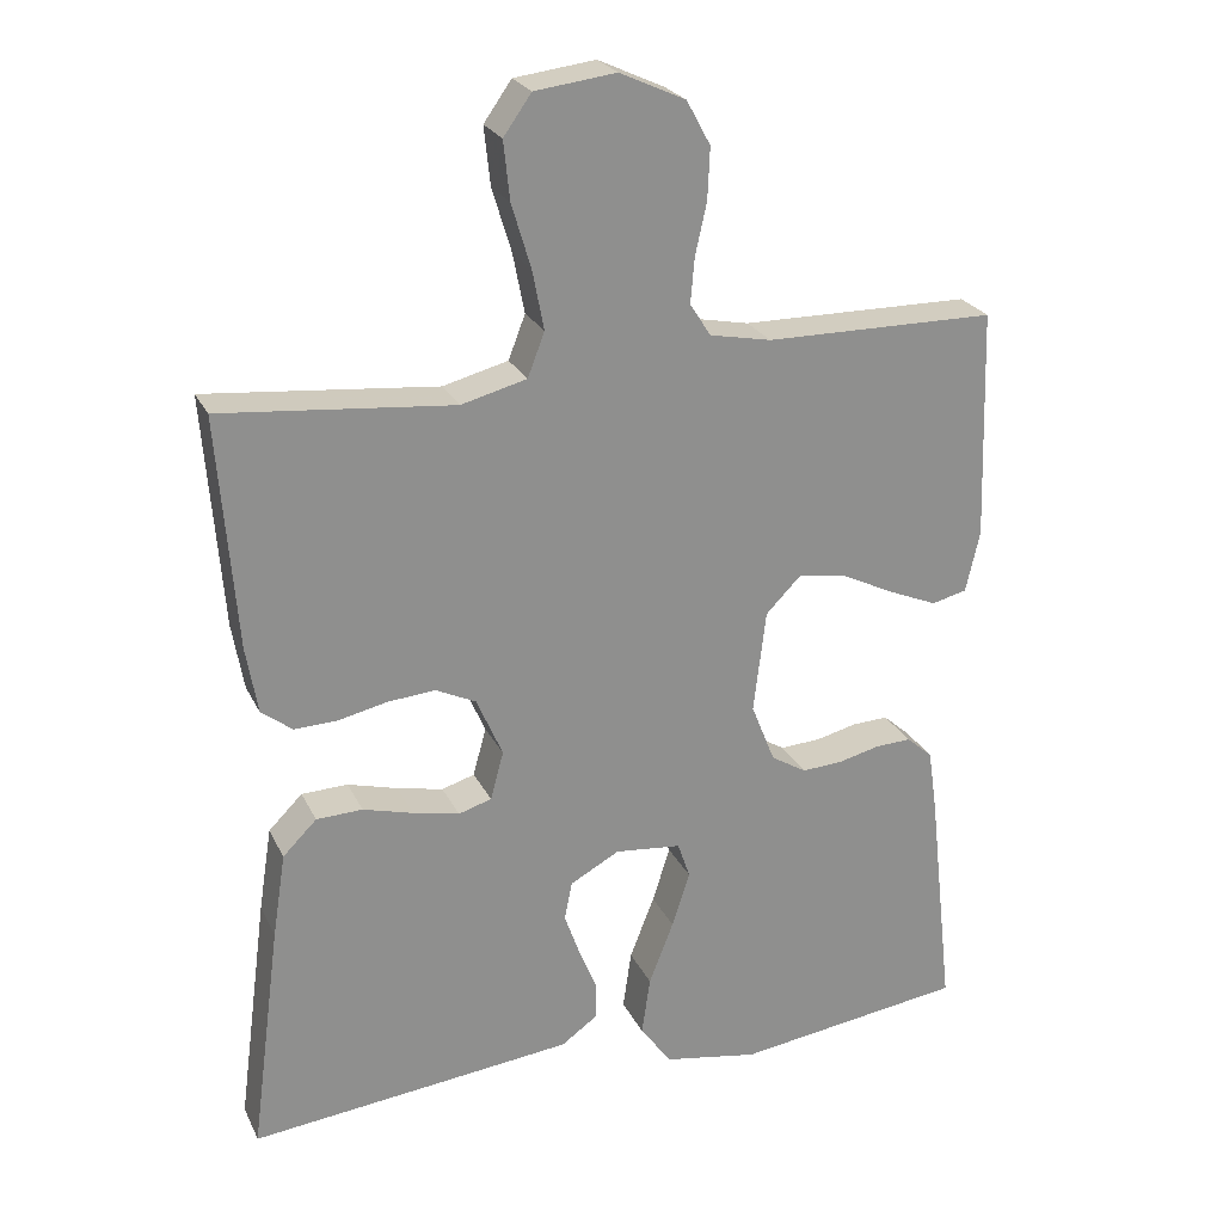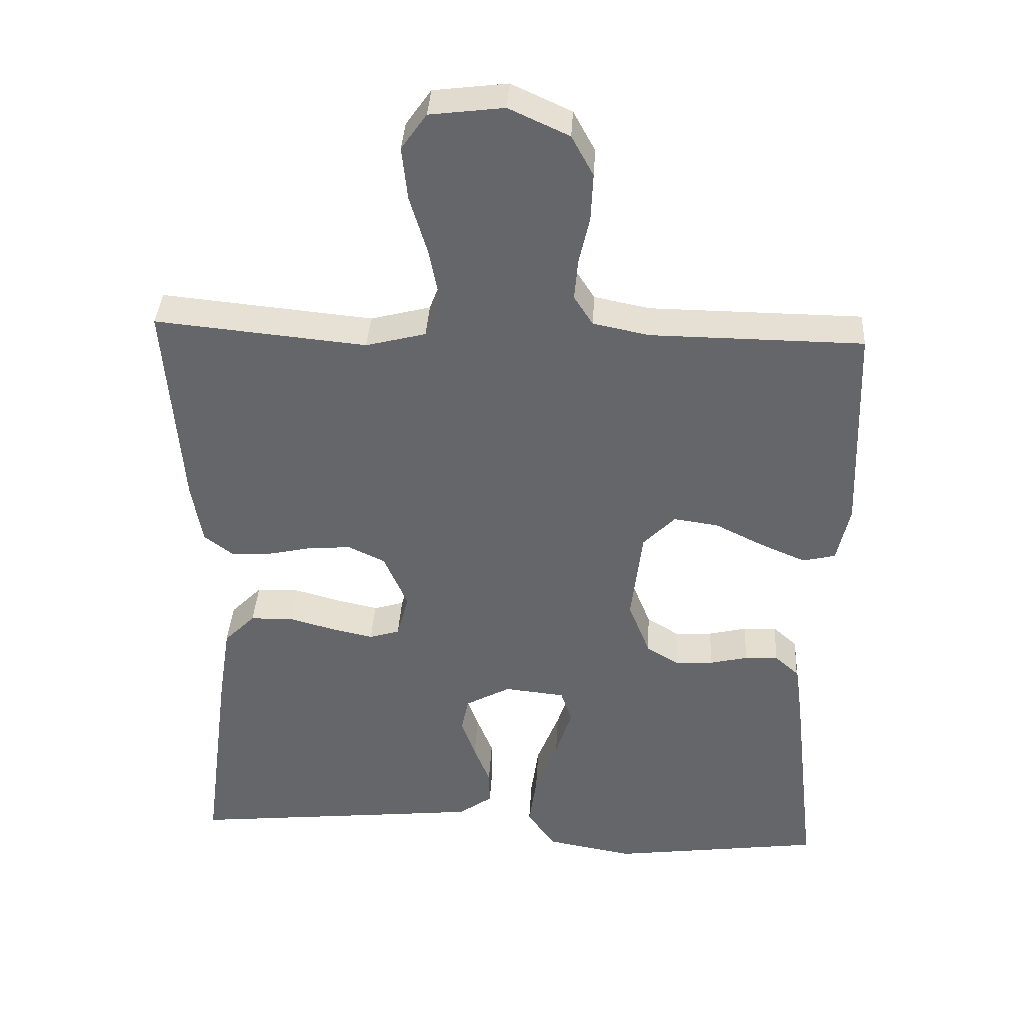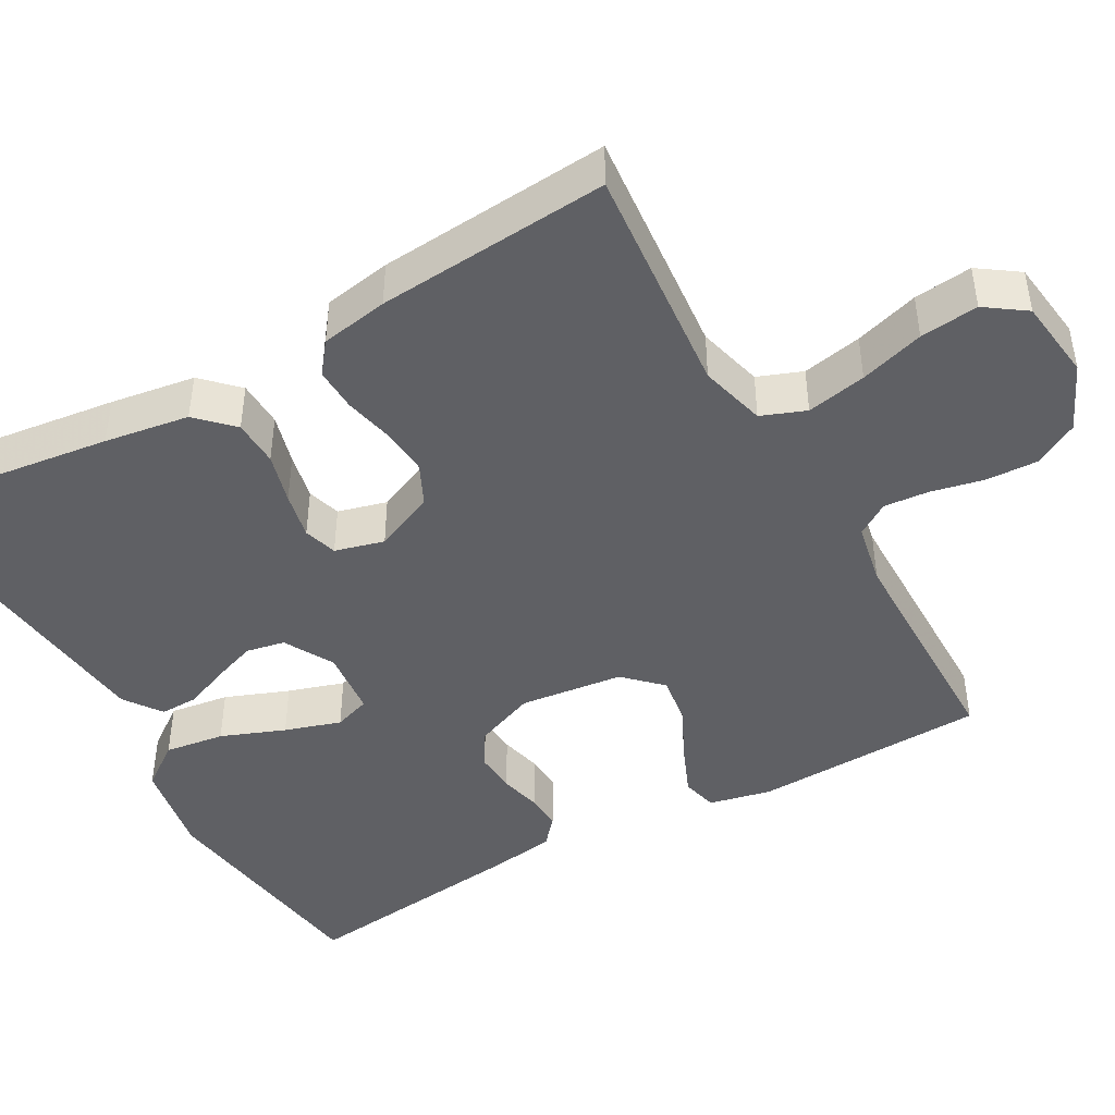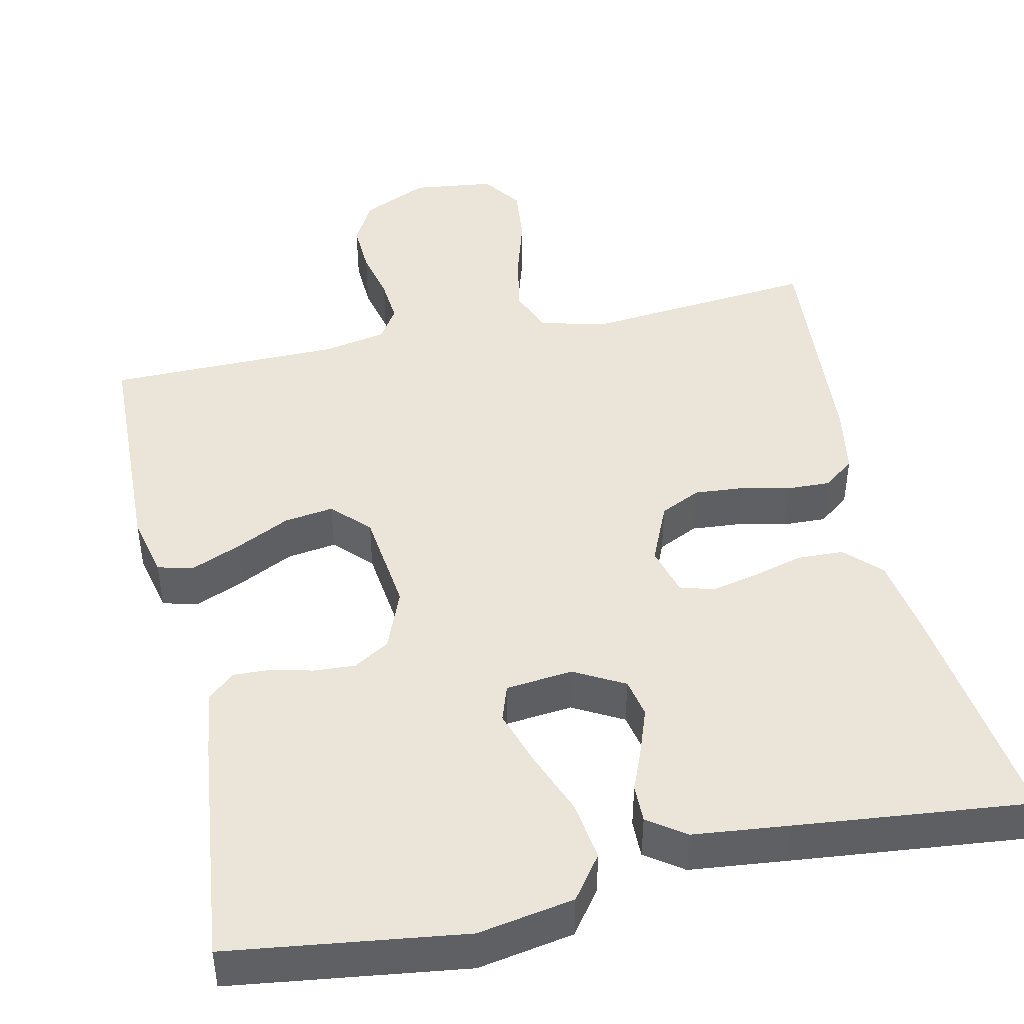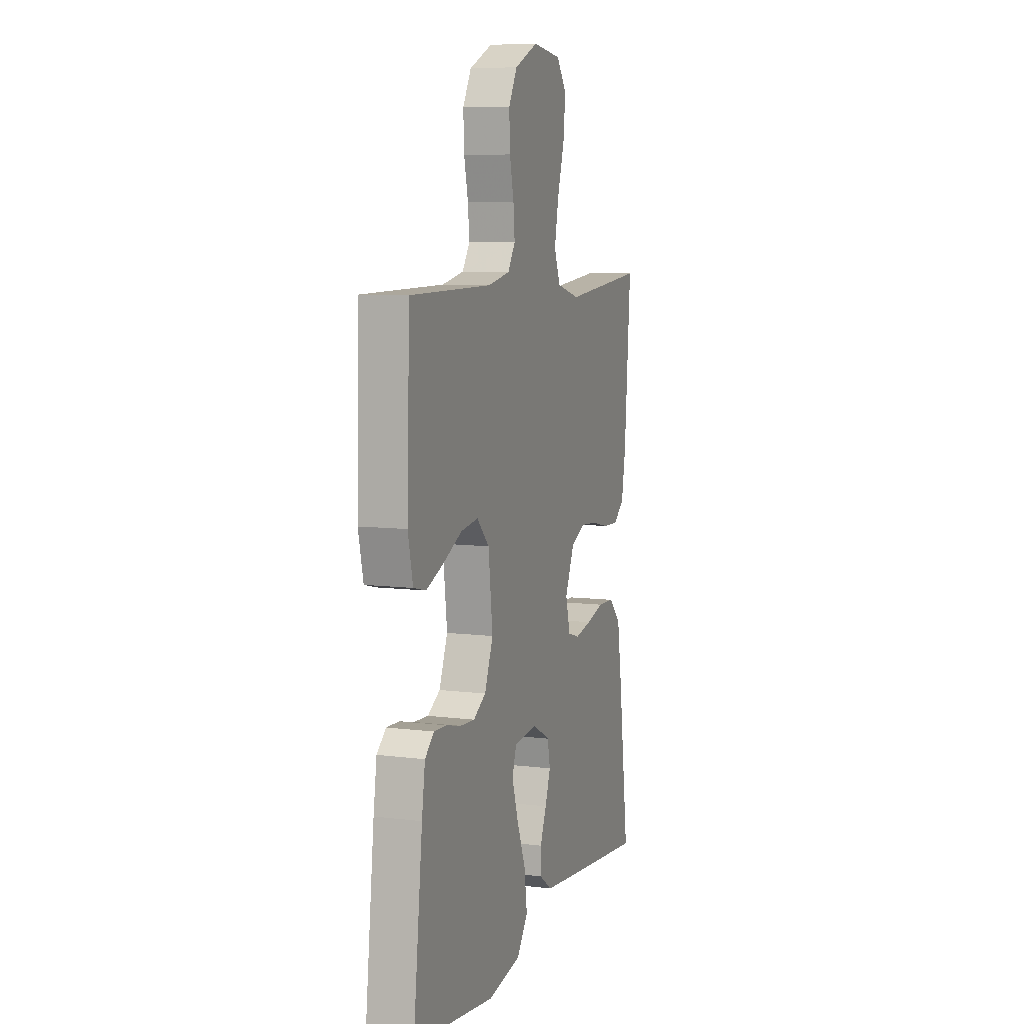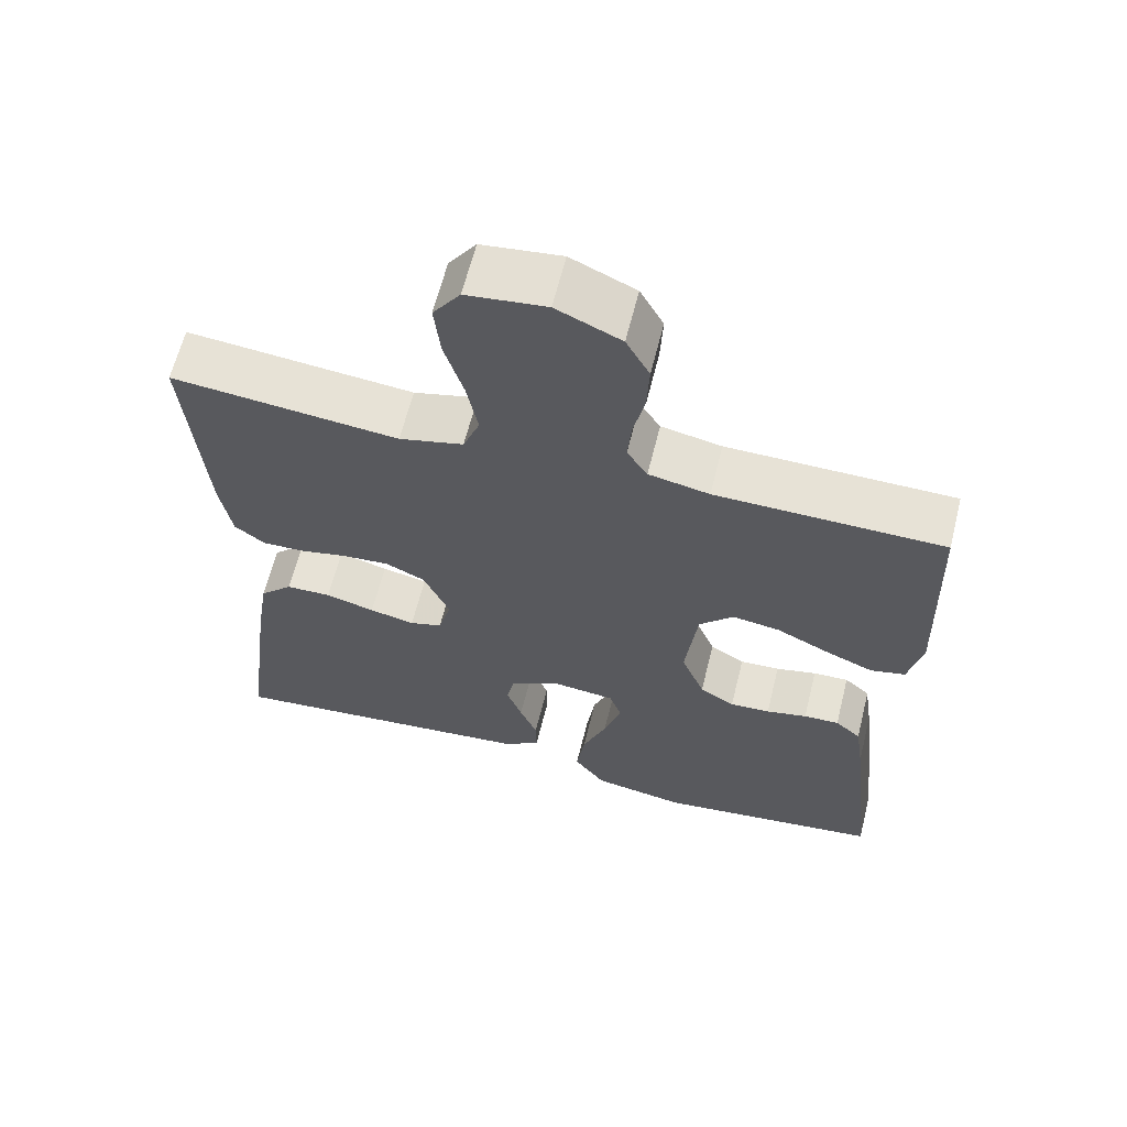
<metadata>
{"format":"obj","ext":"obj","renderer":"f3d","projection":"perspective","resolution":1024,"background":"white","views":[{"elev":24.6,"azim":-21.0,"up":"+Z"},{"elev":37.7,"azim":3.3,"up":"+Z"},{"elev":-44.9,"azim":-60.5,"up":"+Y"},{"elev":45.1,"azim":167.6,"up":"+Y"},{"elev":7.9,"azim":109.4,"up":"+Z"},{"elev":63.1,"azim":14.0,"up":"+Z"}]}
</metadata>
<code>
v 0.5 0.07 0.5
v 0.51 0.07 0.2
v 0.492 0.07 0.12
v 0.446 0.07 0.109
v 0.382 0.07 0.136
v 0.313 0.07 0.17
v 0.25 0.07 0.179
v 0.205 0.07 0.133
v 0.189 0.07 0
v 0.22 0.07 -0.078
v 0.266 0.07 -0.106
v 0.319 0.07 -0.103
v 0.373 0.07 -0.09
v 0.42 0.07 -0.088
v 0.454 0.07 -0.118
v 0.466 0.07 -0.2
v 0.5 0.07 -0.5
v 0.2 0.07 -0.54
v 0.077 0.07 -0.518
v 0.036 0.07 -0.462
v 0.047 0.07 -0.385
v 0.079 0.07 -0.303
v 0.102 0.07 -0.231
v 0.086 0.07 -0.184
v 0 0.07 -0.175
v -0.064 0.07 -0.21
v -0.074 0.07 -0.26
v -0.054 0.07 -0.316
v -0.031 0.07 -0.373
v -0.03 0.07 -0.422
v -0.078 0.07 -0.456
v -0.2 0.07 -0.469
v -0.5 0.07 -0.5
v -0.461 0.07 -0.2
v -0.444 0.07 -0.091
v -0.4 0.07 -0.047
v -0.34 0.07 -0.045
v -0.275 0.07 -0.063
v -0.215 0.07 -0.076
v -0.172 0.07 -0.063
v -0.155 0.07 0
v -0.189 0.07 0.078
v -0.241 0.07 0.103
v -0.303 0.07 0.098
v -0.366 0.07 0.084
v -0.422 0.07 0.082
v -0.462 0.07 0.113
v -0.477 0.07 0.2
v -0.5 0.07 0.5
v -0.2 0.07 0.471
v -0.115 0.07 0.493
v -0.093 0.07 0.55
v -0.108 0.07 0.627
v -0.133 0.07 0.71
v -0.141 0.07 0.785
v -0.105 0.07 0.836
v 0 0.07 0.849
v 0.085 0.07 0.81
v 0.116 0.07 0.753
v 0.113 0.07 0.686
v 0.098 0.07 0.619
v 0.093 0.07 0.561
v 0.12 0.07 0.519
v 0.2 0.07 0.503
v 0.5 0 0.5
v 0.51 0 0.2
v 0.492 0 0.12
v 0.446 0 0.109
v 0.382 0 0.136
v 0.313 0 0.17
v 0.25 0 0.179
v 0.205 0 0.133
v 0.189 0 0
v 0.22 0 -0.078
v 0.266 0 -0.106
v 0.319 0 -0.103
v 0.373 0 -0.09
v 0.42 0 -0.088
v 0.454 0 -0.118
v 0.466 0 -0.2
v 0.5 0 -0.5
v 0.2 0 -0.54
v 0.077 0 -0.518
v 0.036 0 -0.462
v 0.047 0 -0.385
v 0.079 0 -0.303
v 0.102 0 -0.231
v 0.086 0 -0.184
v 0 0 -0.175
v -0.064 0 -0.21
v -0.074 0 -0.26
v -0.054 0 -0.316
v -0.031 0 -0.373
v -0.03 0 -0.422
v -0.078 0 -0.456
v -0.2 0 -0.469
v -0.5 0 -0.5
v -0.461 0 -0.2
v -0.444 0 -0.091
v -0.4 0 -0.047
v -0.34 0 -0.045
v -0.275 0 -0.063
v -0.215 0 -0.076
v -0.172 0 -0.063
v -0.155 0 0
v -0.189 0 0.078
v -0.241 0 0.103
v -0.303 0 0.098
v -0.366 0 0.084
v -0.422 0 0.082
v -0.462 0 0.113
v -0.477 0 0.2
v -0.5 0 0.5
v -0.2 0 0.471
v -0.115 0 0.493
v -0.093 0 0.55
v -0.108 0 0.627
v -0.133 0 0.71
v -0.141 0 0.785
v -0.105 0 0.836
v 0 0 0.849
v 0.085 0 0.81
v 0.116 0 0.753
v 0.113 0 0.686
v 0.098 0 0.619
v 0.093 0 0.561
v 0.12 0 0.519
v 0.2 0 0.503
f 59 60 61
f 58 59 61
f 57 58 61
f 56 57 61
f 55 56 61
f 54 55 61
f 53 54 61
f 52 53 61 62
f 51 52 62 63
f 48 49 50
f 47 48 50
f 46 47 50
f 45 46 50
f 44 45 50
f 51 63 64
f 50 51 64
f 44 50 64
f 43 44 64
f 36 37 38
f 35 36 38
f 34 35 38
f 33 34 38
f 32 33 38
f 31 32 38
f 30 31 38
f 29 30 38
f 28 29 38
f 27 28 38 39
f 26 27 39 40
f 20 21 22
f 19 20 22
f 18 19 22
f 17 18 22
f 16 17 22
f 15 16 22
f 14 15 22
f 13 14 22
f 12 13 22
f 11 12 22 23
f 10 11 23 24
f 4 5 6
f 3 4 6
f 2 3 6
f 1 2 6
f 64 1 6
f 64 6 7
f 64 7 8
f 43 64 8
f 42 43 8
f 41 42 8 9
f 40 41 9
f 26 40 9
f 25 26 9
f 9 10 24 25
f 125 124 123
f 125 123 122
f 125 122 121
f 125 121 120
f 125 120 119
f 125 119 118
f 125 118 117
f 126 125 117 116
f 127 126 116 115
f 114 113 112
f 114 112 111
f 114 111 110
f 114 110 109
f 114 109 108
f 128 127 115
f 128 115 114
f 128 114 108
f 128 108 107
f 102 101 100
f 102 100 99
f 102 99 98
f 102 98 97
f 102 97 96
f 102 96 95
f 102 95 94
f 102 94 93
f 102 93 92
f 103 102 92 91
f 104 103 91 90
f 86 85 84
f 86 84 83
f 86 83 82
f 86 82 81
f 86 81 80
f 86 80 79
f 86 79 78
f 86 78 77
f 86 77 76
f 87 86 76 75
f 88 87 75 74
f 70 69 68
f 70 68 67
f 70 67 66
f 70 66 65
f 70 65 128
f 71 70 128
f 72 71 128
f 72 128 107
f 72 107 106
f 73 72 106 105
f 73 105 104
f 73 104 90
f 73 90 89
f 89 88 74 73
f 1 65 66 2
f 2 66 67 3
f 3 67 68 4
f 4 68 69 5
f 5 69 70 6
f 6 70 71 7
f 7 71 72 8
f 8 72 73 9
f 9 73 74 10
f 10 74 75 11
f 11 75 76 12
f 12 76 77 13
f 13 77 78 14
f 14 78 79 15
f 15 79 80 16
f 16 80 81 17
f 17 81 82 18
f 18 82 83 19
f 19 83 84 20
f 20 84 85 21
f 21 85 86 22
f 22 86 87 23
f 23 87 88 24
f 24 88 89 25
f 25 89 90 26
f 26 90 91 27
f 27 91 92 28
f 28 92 93 29
f 29 93 94 30
f 30 94 95 31
f 31 95 96 32
f 32 96 97 33
f 33 97 98 34
f 34 98 99 35
f 35 99 100 36
f 36 100 101 37
f 37 101 102 38
f 38 102 103 39
f 39 103 104 40
f 40 104 105 41
f 41 105 106 42
f 42 106 107 43
f 43 107 108 44
f 44 108 109 45
f 45 109 110 46
f 46 110 111 47
f 47 111 112 48
f 48 112 113 49
f 49 113 114 50
f 50 114 115 51
f 51 115 116 52
f 52 116 117 53
f 53 117 118 54
f 54 118 119 55
f 55 119 120 56
f 56 120 121 57
f 57 121 122 58
f 58 122 123 59
f 59 123 124 60
f 60 124 125 61
f 61 125 126 62
f 62 126 127 63
f 63 127 128 64
f 64 128 65 1

</code>
